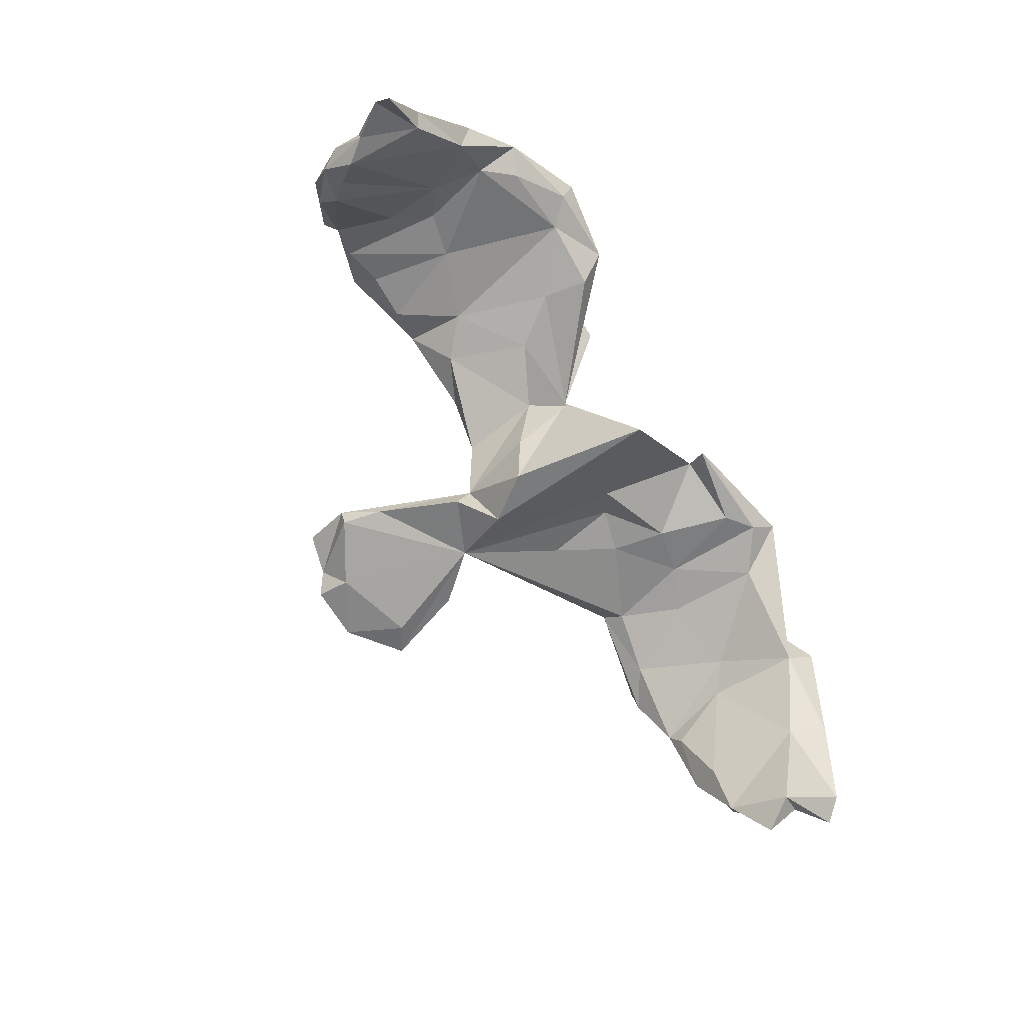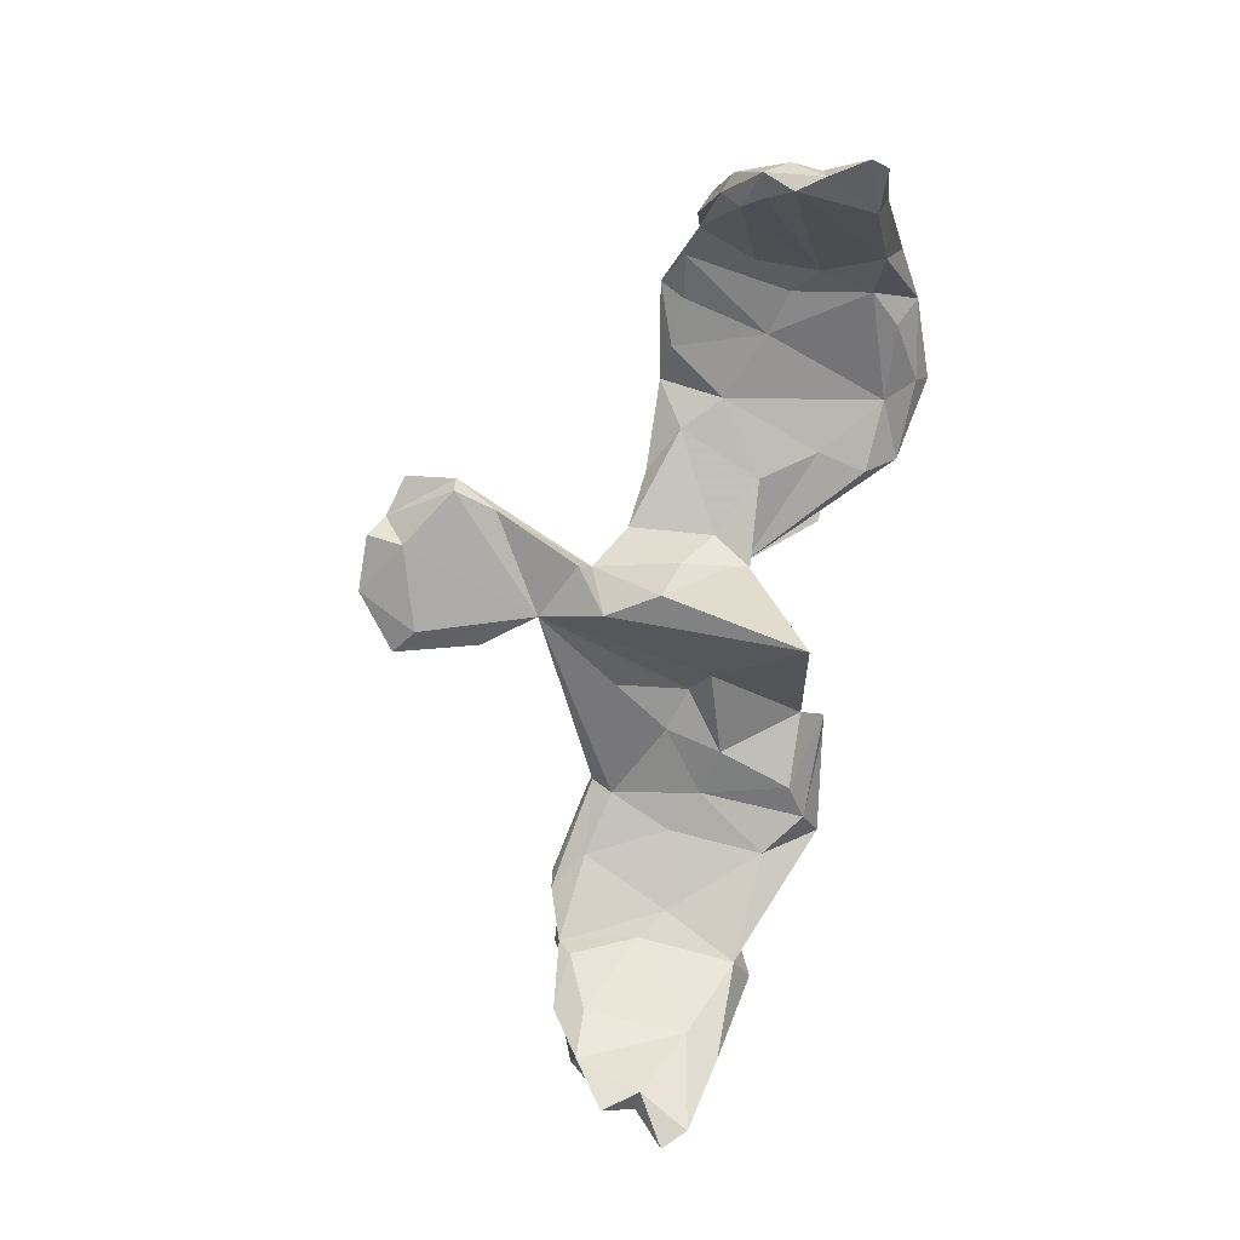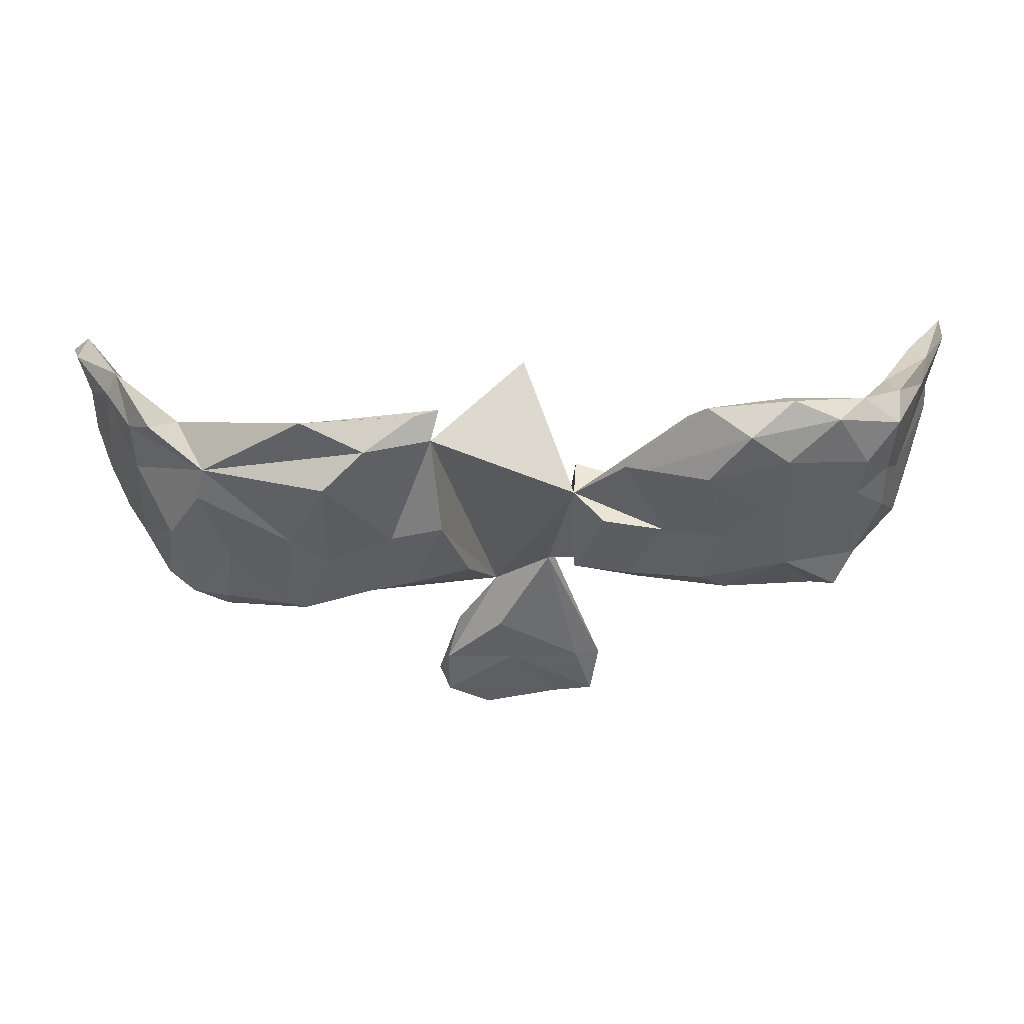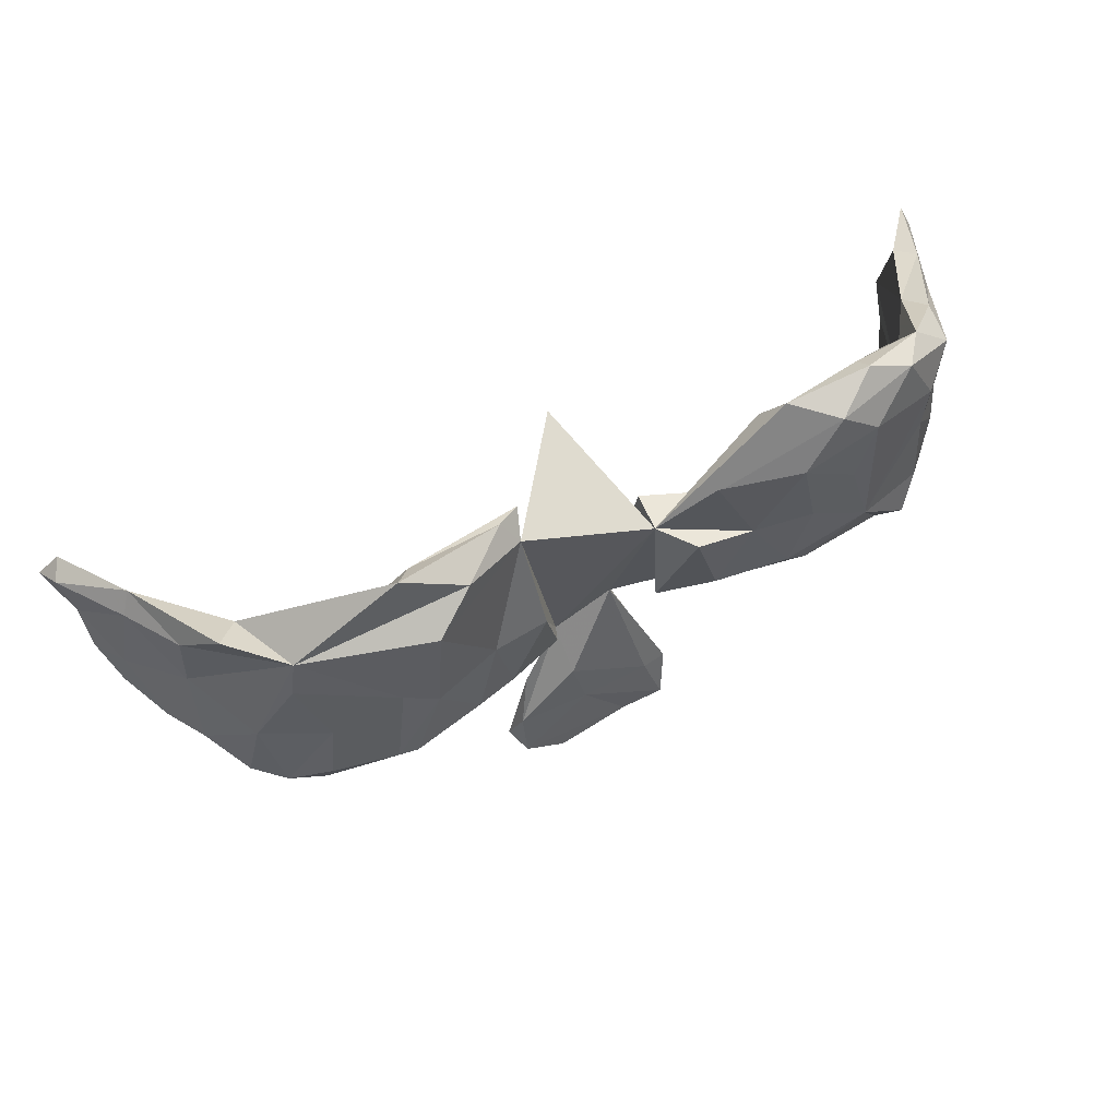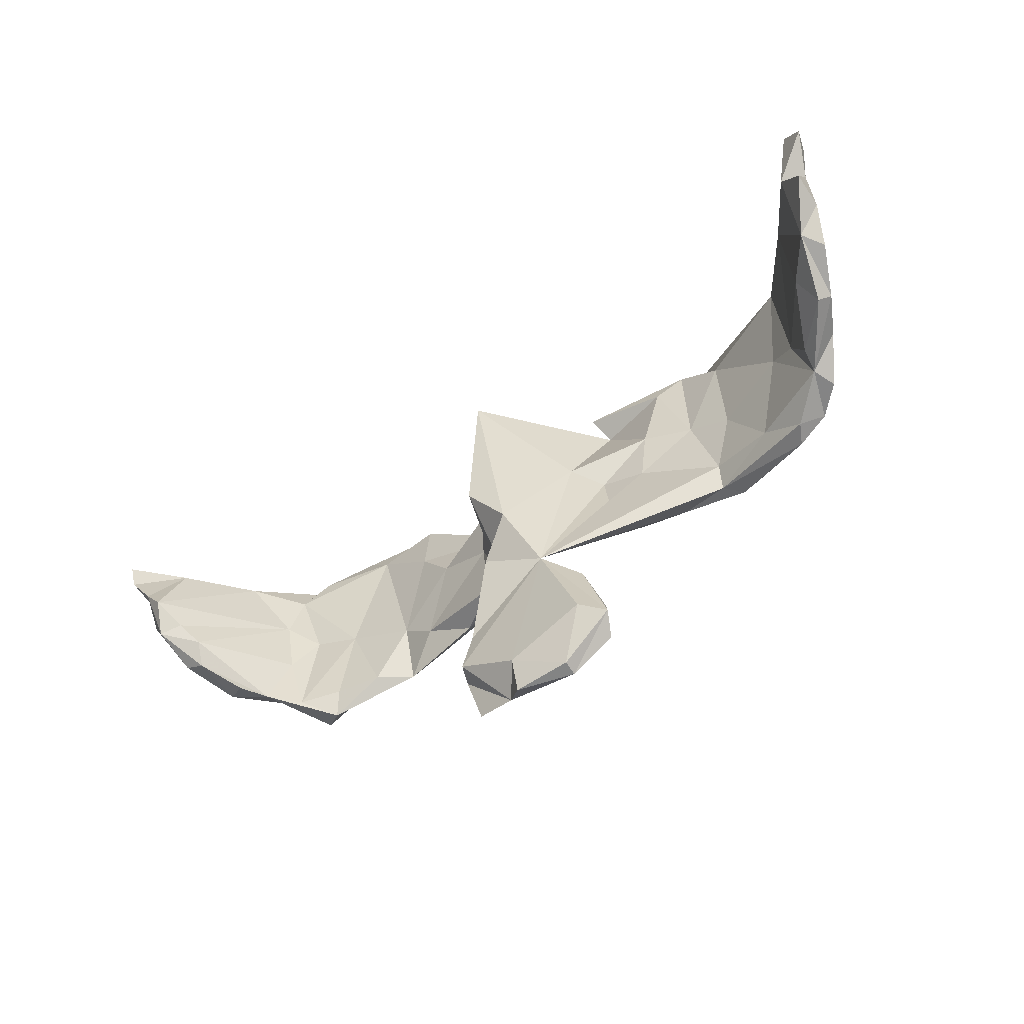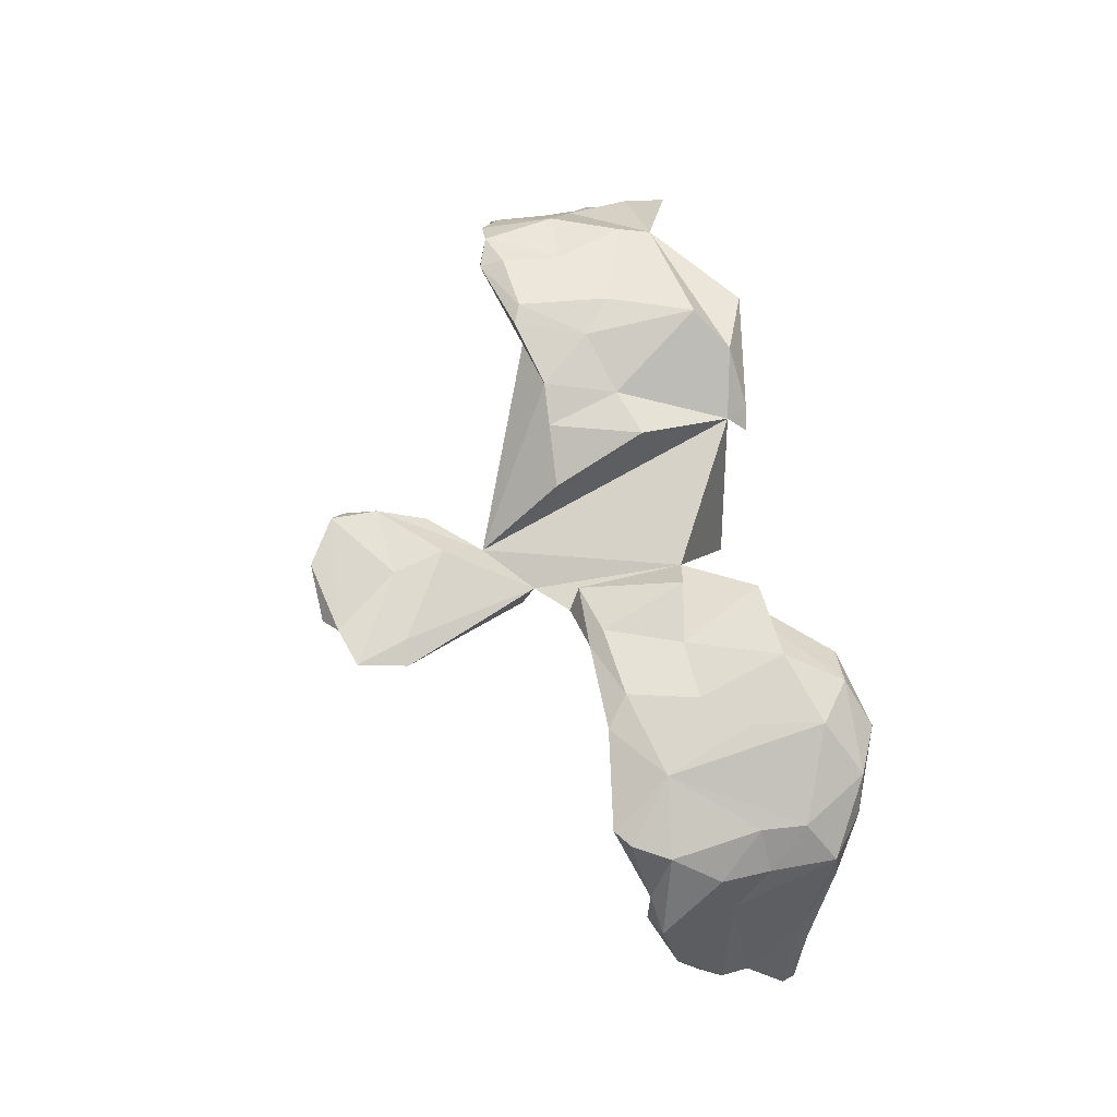
<metadata>
{"format":"obj","ext":"obj","renderer":"f3d","projection":"perspective","resolution":1024,"background":"white","views":[{"elev":-75.8,"azim":122.6,"up":"+Z"},{"elev":-75.6,"azim":79.6,"up":"+Z"},{"elev":48.0,"azim":-1.6,"up":"+Y"},{"elev":56.7,"azim":-27.7,"up":"+Y"},{"elev":-59.5,"azim":-143.9,"up":"+Y"},{"elev":70.9,"azim":77.0,"up":"+Z"}]}
</metadata>
<code>
v 0.8261 0.07982 -0.2988
v 0.7877 0.01955 -0.2834
v 0.8181 0.1065 -0.32
v 0.7972 -0.03566 -0.2323
v 0.7692 0.1298 -0.1953
v 0.7522 0.1178 -0.1354
v 0.794 0.01484 -0.2411
v 0.7444 0.1153 -0.2329
v 0.7566 -0.02391 -0.2773
v 0.7636 -0.1142 -0.1553
v 0.7751 -0.07485 -0.2349
v 0.7277 -0.1293 -0.1495
v 0.6877 0.189 -0.0484
v 0.7355 -0.06202 -0.2221
v 0.6855 -0.1558 -0.07304
v 0.7135 -0.09586 -0.1834
v 0.7075 -0.003626 -0.0432
v 0.6718 -0.02295 0.03544
v 0.7227 -0.1373 -0.05508
v 0.6704 0.06542 0.0262
v 0.6603 -0.1459 -0.01898
v 0.6694 0.1598 -0.1011
v 0.6219 -0.04352 -0.000263
v 0.6765 0.1821 0.02653
v 0.6219 -0.1033 0.08054
v 0.6072 0.06 0.08287
v 0.6044 0.1618 -0.0091
v 0.6251 0.06572 -0.02216
v 0.5894 -0.1665 0.1051
v 0.6163 0.1388 0.08063
v 0.6058 0.2427 0.02406
v 0.6058 -0.1575 0.02889
v 0.5786 0.02856 0.02796
v 0.556 0.216 0.009146
v 0.5524 0.2566 0.09024
v 0.5315 -0.1466 0.05823
v 0.4229 0.2254 0.04508
v 0.551 -0.1893 0.08063
v 0.487 -0.07876 0.1252
v 0.462 0.2059 0.1425
v 0.4449 -0.1505 0.07447
v 0.4974 0.00616 0.05021
v 0.373 -0.04591 0.07173
v 0.3806 -0.158 0.1127
v 0.4342 0.08506 0.1378
v 0.4665 0.2734 0.05055
v 0.3936 0.2615 0.135
v 0.3661 0.007531 0.1321
v 0.4705 0.2969 0.08259
v 0.3229 0.2717 0.07074
v 0.3301 -0.1149 0.1268
v 0.2961 0.2179 0.03508
v 0.3072 -0.1078 0.0693
v 0.3134 0.1329 0.04336
v 0.1832 0.1648 0.1055
v 0.1281 -0.1679 0.02695
v 0.3261 0.1684 0.145
v 0.258 0.007533 0.1152
v 0.2497 0.04085 0.04128
v 0.07147 -0.5854 0.02716
v 0.2195 -0.1531 0.0872
v 0.1614 -0.4755 0.01412
v 0.1998 -0.1247 0.103
v 0.1494 0.03392 0.1155
v 0.1468 -0.4746 -0.0221
v 0.1409 -0.01792 0.02602
v 0.102 -0.1455 0.06541
v 0.1043 0.05017 -0.01357
v 0.126 -0.3982 -0.02083
v 0.05775 -0.2189 -0.019
v 0.1146 -0.4683 0.02491
v 0.09795 0.04619 0.05565
v 0.09529 -0.06942 -0.03671
v -0.004049 -0.1863 -0.1039
v 0.06484 -0.243 -0.06463
v 0.03563 -0.5457 -0.01999
v 0.05612 -0.0988 -0.135
v 0.1457 -0.5641 0.03739
v -0.01415 -0.4649 0.0295
v 0.03843 -0.611 0.00098
v 0.01302 0.1611 -0.1696
v -0.06222 -0.6103 0.03176
v -0.04271 -0.2951 -0.03571
v -0.1579 0.1995 0.06623
v -0.03754 -0.3694 0.02312
v -0.1421 -0.4726 0.02148
v -0.06435 -0.6095 0.003726
v -0.09559 -0.1407 0.0728
v -0.1014 0.02227 -0.004423
v -0.1425 0.235 0.02533
v -0.1603 -0.5346 -0.001566
v -0.1176 -0.385 -0.00883
v -0.1118 -0.5008 -0.02426
v -0.1427 0.03071 0.125
v -0.146 -0.008147 0.04604
v -0.1849 0.2432 0.04851
v -0.1406 -0.5568 0.03672
v -0.2512 0.06961 0.04482
v -0.1615 -0.1399 0.04365
v -0.2296 -0.03221 0.05613
v -0.2004 -0.1303 0.1119
v -0.2945 0.2041 0.04165
v -0.2728 0.2291 0.1202
v -0.234 0.003718 0.1202
v -0.2738 -0.1228 0.134
v -0.3782 -0.1051 0.09495
v -0.3421 0.05079 0.07278
v -0.3803 0.2775 0.09369
v -0.3479 0.2421 0.05555
v -0.5617 0.1496 0.07846
v -0.3985 -0.1509 0.1483
v -0.3453 0.1765 0.1599
v -0.3498 -0.02652 0.1438
v -0.4122 0.02734 0.1438
v -0.3671 -0.1431 0.1205
v -0.4334 -0.1344 0.1512
v -0.4235 0.008387 0.07549
v -0.429 0.1816 0.05106
v -0.5613 0.02848 0.02988
v -0.5429 -0.1417 0.1238
v -0.5294 -0.03748 0.1146
v -0.5488 -0.1848 0.105
v -0.4956 -0.1332 0.07054
v -0.6126 0.1615 -0.03098
v -0.5752 0.09091 0.09002
v -0.6395 -0.02634 0.06561
v -0.5692 -0.1825 0.06802
v -0.6118 -0.01352 0.005835
v -0.6435 -0.1533 0.004306
v -0.6112 -0.1615 0.0921
v -0.6544 0.2015 0.02058
v -0.6602 -0.1594 0.04572
v -0.7036 0.1387 -0.04469
v -0.7074 -0.1186 -0.02362
v -0.6487 -0.1313 -0.03253
v -0.725 -0.1458 -0.1113
v -0.7032 0.08854 -0.1642
v -0.703 -0.09458 -0.1432
v -0.7054 0.02662 -0.05107
v -0.7458 -0.1275 -0.09561
v -0.7583 0.1136 -0.1525
v -0.7608 -0.09703 -0.2177
v -0.7865 -0.1029 -0.1782
v -0.74 0.1503 -0.1705
v -0.813 0.1065 -0.3146
v -0.812 -0.04401 -0.2964
v -0.773 0.0179 -0.281
v -0.8149 0.01683 -0.2617
v -0.7779 -0.03905 -0.1718
v -0.8102 -0.05142 -0.2323
v -0.8323 0.09289 -0.2778
v -0.8478 0.06696 -0.3268
f 79 71 85
f 70 85 71
f 86 79 85
f 78 71 79
f 62 70 71
f 83 85 70
f 72 83 70
f 97 79 86
f 91 97 86
f 60 79 97
f 87 91 93
f 83 93 91
f 92 91 86
f 69 62 65
f 60 65 62
f 83 69 65
f 70 62 69
f 76 83 65
f 60 76 65
f 93 83 76
f 83 92 86
f 83 91 92
f 78 62 71
f 75 69 83
f 83 86 85
f 75 70 69
f 74 70 75
f 48 45 57
f 40 57 45
f 58 48 57
f 39 45 48
f 45 39 40
f 30 40 39
f 35 40 30
f 26 30 39
f 114 113 112
f 104 112 113
f 110 114 112
f 116 113 114
f 84 112 104
f 105 104 113
f 55 58 57
f 51 48 58
f 51 39 48
f 26 39 25
f 29 25 39
f 116 114 121
f 125 121 114
f 120 116 121
f 111 113 116
f 101 104 105
f 111 105 113
f 63 51 58
f 44 39 51
f 122 111 116
f 115 105 111
f 83 105 115
f 122 115 111
f 61 44 51
f 38 39 44
f 84 83 72
f 56 72 70
f 64 72 67
f 56 67 72
f 61 67 56
f 66 56 70
f 53 61 56
f 23 21 32
f 38 32 21
f 19 21 15
f 12 15 21
f 12 19 15
f 25 21 19
f 18 25 19
f 29 21 25
f 81 84 72
f 107 109 102
f 90 102 109
f 118 108 109
f 96 109 108
f 103 96 108
f 90 109 96
f 50 46 37
f 34 37 46
f 52 50 37
f 49 46 50
f 31 46 49
f 47 49 50
f 52 72 50
f 47 50 72
f 54 72 52
f 120 122 116
f 130 122 120
f 123 115 127
f 122 127 115
f 129 123 127
f 106 115 123
f 83 115 106
f 117 106 123
f 100 83 106
f 101 105 83
f 98 95 100
f 99 100 95
f 107 98 100
f 89 95 98
f 42 27 33
f 28 33 27
f 32 42 33
f 37 27 42
f 37 34 27
f 31 27 34
f 68 59 66
f 53 66 59
f 73 68 66
f 72 59 68
f 83 95 89
f 84 89 98
f 124 119 128
f 129 128 119
f 137 124 128
f 139 126 110
f 125 110 126
f 133 139 110
f 134 126 139
f 20 17 24
f 6 24 17
f 30 20 24
f 18 17 20
f 23 33 28
f 22 28 27
f 54 59 72
f 73 72 68
f 102 84 98
f 124 118 119
f 117 119 118
f 108 118 124
f 7 6 17
f 13 24 6
f 37 54 52
f 43 59 54
f 110 131 133
f 144 133 131
f 31 13 22
f 5 22 13
f 27 31 22
f 24 13 31
f 46 31 34
f 96 84 90
f 102 90 84
f 88 101 83
f 95 83 99
f 100 99 83
f 94 101 88
f 63 67 61
f 51 63 61
f 64 67 63
f 44 61 53
f 66 53 56
f 43 44 53
f 59 43 53
f 41 44 43
f 38 44 41
f 36 38 41
f 29 39 38
f 32 38 36
f 42 36 41
f 42 32 36
f 29 38 21
f 130 127 122
f 124 110 108
f 103 108 110
f 43 54 37
f 42 43 37
f 35 30 24
f 26 20 30
f 114 110 125
f 107 117 118
f 123 119 117
f 109 107 118
f 106 117 107
f 94 83 84
f 88 83 94
f 41 43 42
f 18 20 26
f 121 125 126
f 100 106 107
f 102 98 107
f 18 26 25
f 130 121 126
f 57 47 72
f 35 49 47
f 31 49 35
f 40 35 47
f 57 40 47
f 103 110 112
f 84 103 112
f 84 96 103
f 87 93 76
f 129 136 135
f 138 135 136
f 128 129 135
f 140 136 129
f 124 144 131
f 141 133 144
f 110 124 131
f 137 144 124
f 74 75 83
f 77 70 74
f 73 70 77
f 81 77 74
f 128 135 138
f 142 138 136
f 134 140 129
f 142 136 140
f 12 10 19
f 4 19 10
f 11 10 12
f 16 12 21
f 66 70 73
f 72 73 77
f 55 57 72
f 94 84 104
f 101 94 104
f 64 58 72
f 55 72 58
f 63 58 64
f 24 31 35
f 130 129 127
f 119 123 129
f 132 129 130
f 126 132 130
f 134 129 132
f 126 134 132
f 17 18 19
f 16 21 23
f 33 23 32
f 74 83 89
f 16 23 28
f 120 121 130
f 9 28 22
f 5 13 6
f 81 89 84
f 138 137 128
f 142 137 138
f 81 74 89
f 4 17 19
f 139 140 134
f 141 139 133
f 60 78 79
f 82 60 97
f 62 78 60
f 76 60 80
f 82 80 60
f 87 76 80
f 87 80 82
f 91 87 82
f 91 82 97
f 77 81 72
f 8 22 5
f 3 8 5
f 9 22 8
f 1 5 6
f 149 139 141
f 14 28 9
f 1 6 7
f 4 7 17
f 148 149 141
f 140 139 149
f 16 28 14
f 2 7 4
f 143 140 149
f 11 16 14
f 11 4 10
f 145 137 147
f 142 147 137
f 152 145 147
f 144 137 145
f 8 3 1
f 5 1 3
f 2 8 1
f 151 145 152
f 148 151 152
f 144 145 151
f 148 152 147
f 146 148 147
f 7 2 1
f 9 8 2
f 150 148 146
f 142 146 147
f 142 150 146
f 149 148 150
f 143 150 142
f 9 2 11
f 4 11 2
f 14 9 11
f 141 144 151
f 141 151 148
f 12 16 11
f 149 150 143
f 140 143 142

</code>
